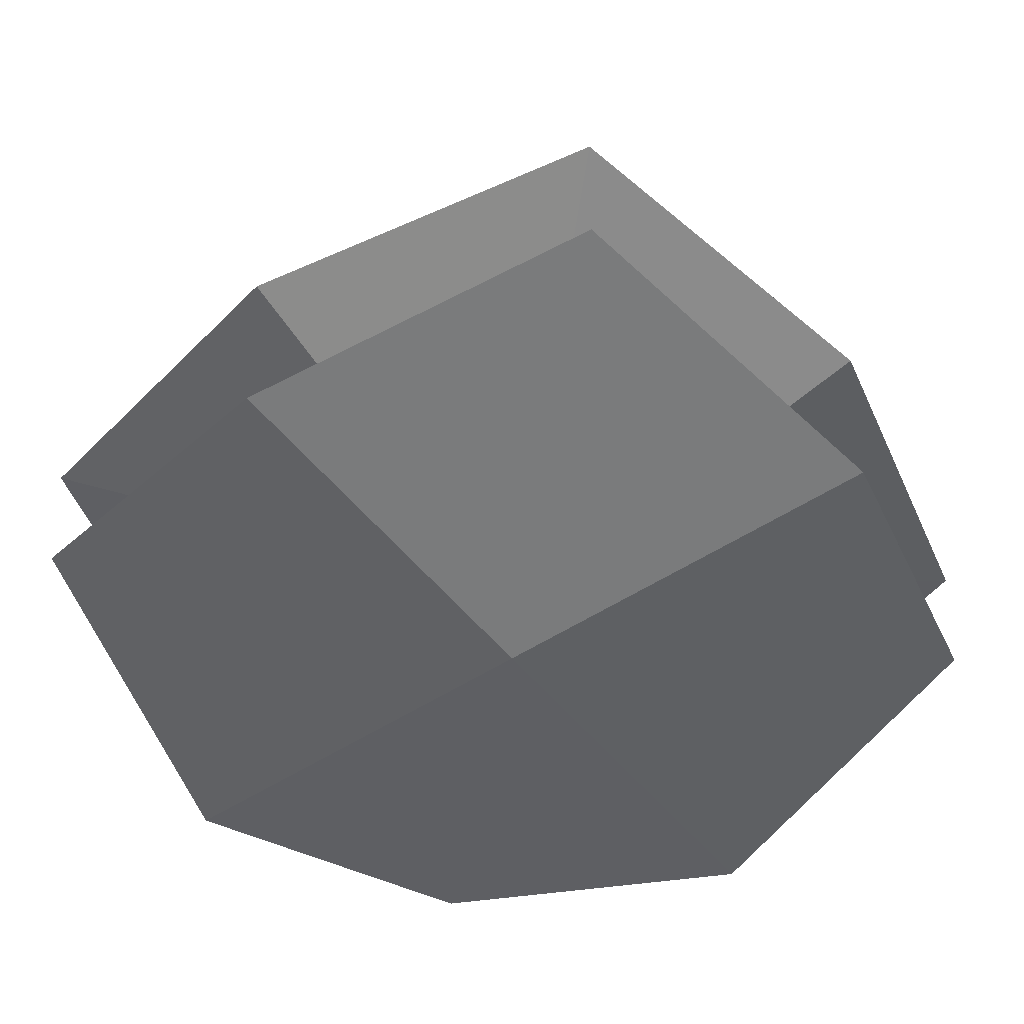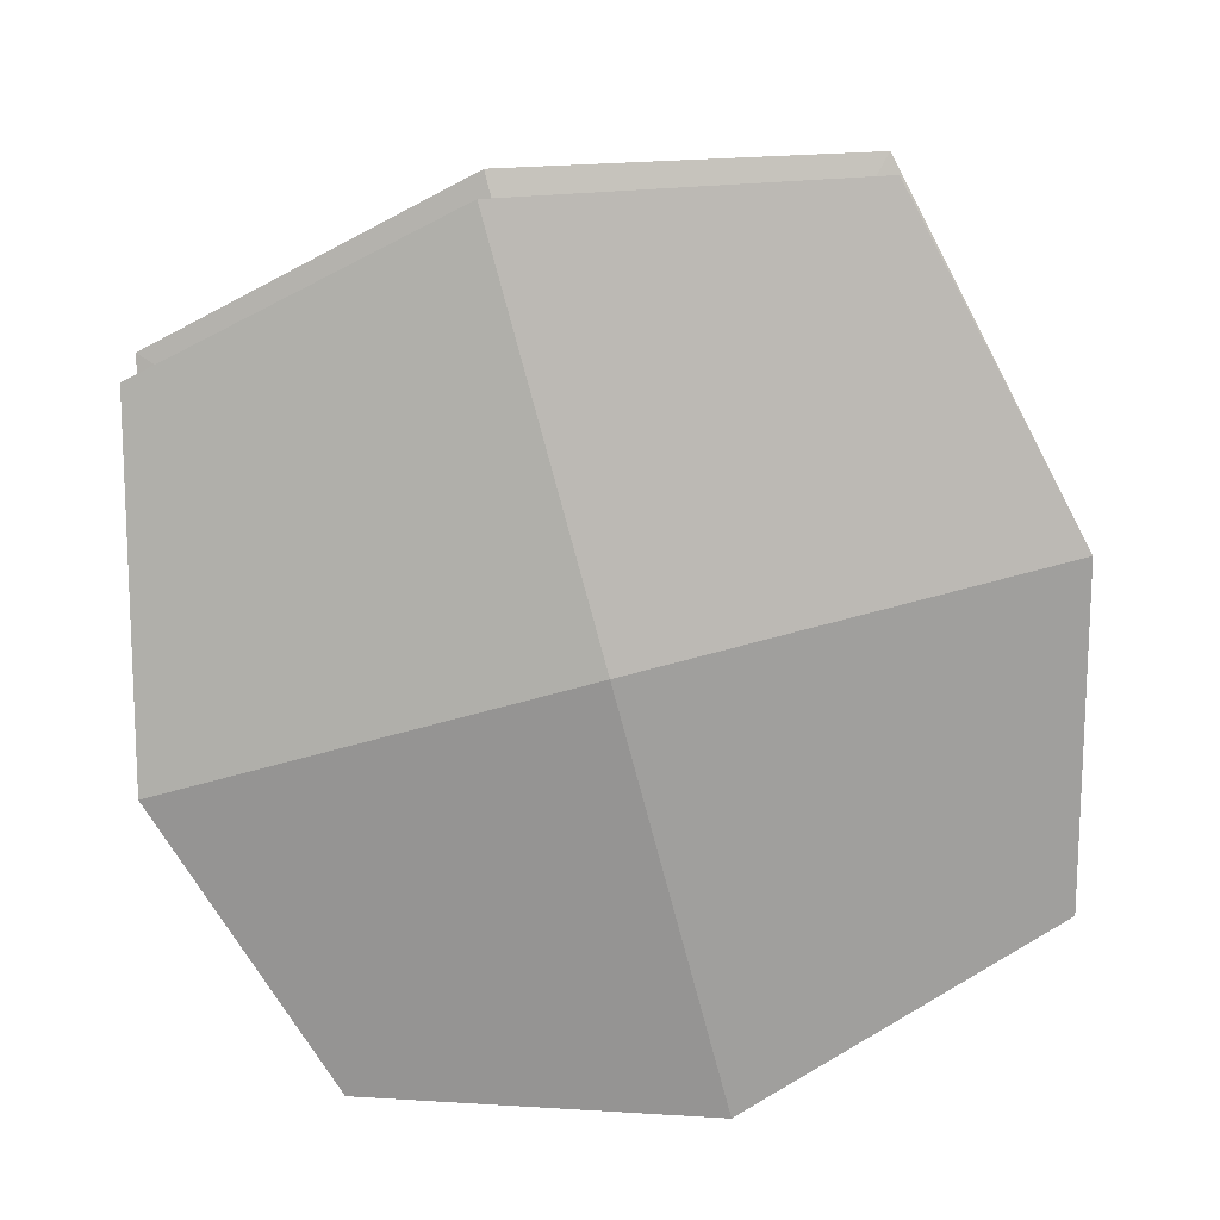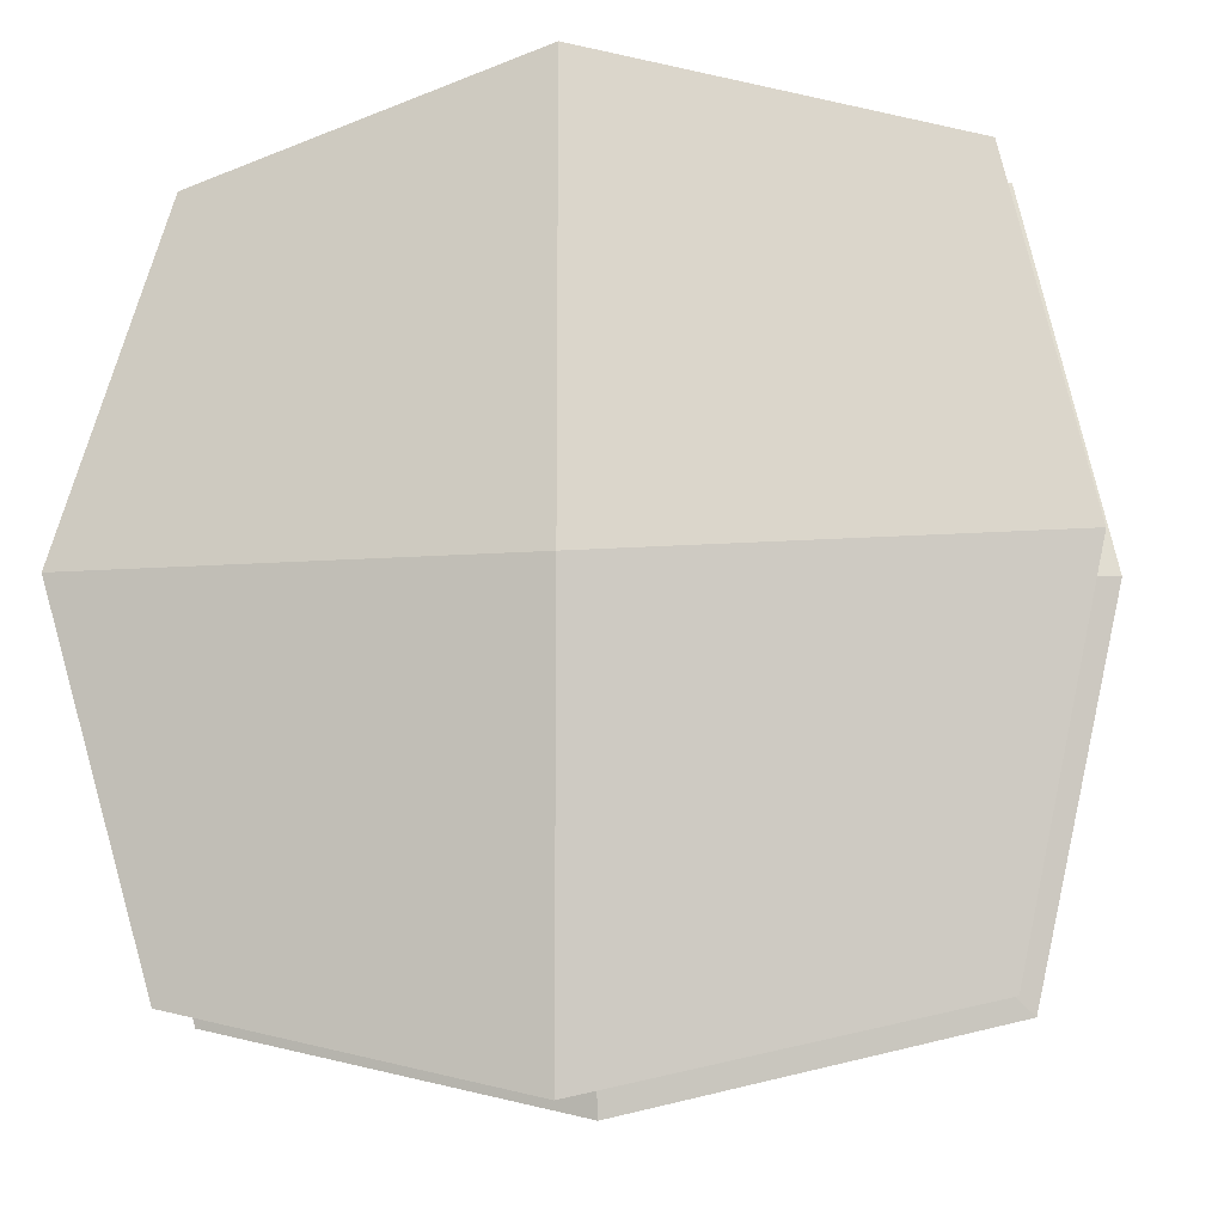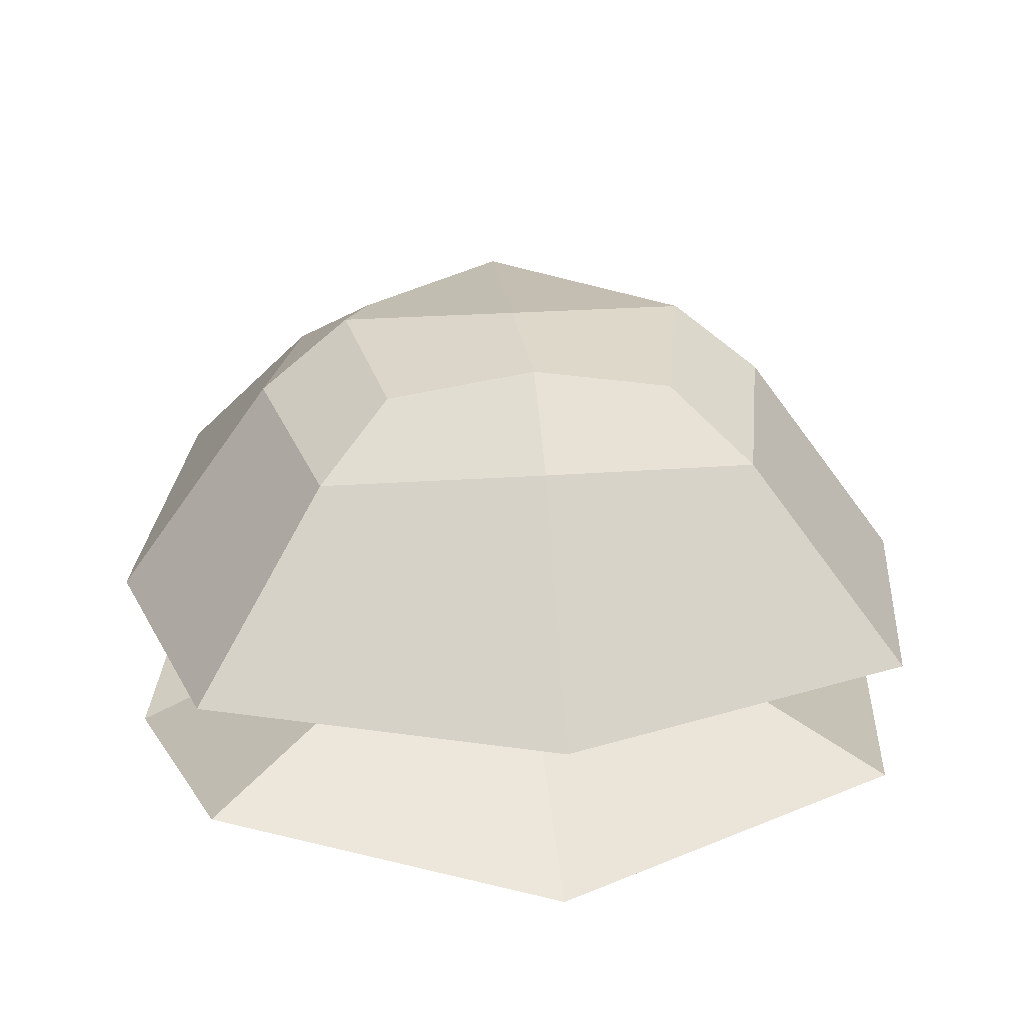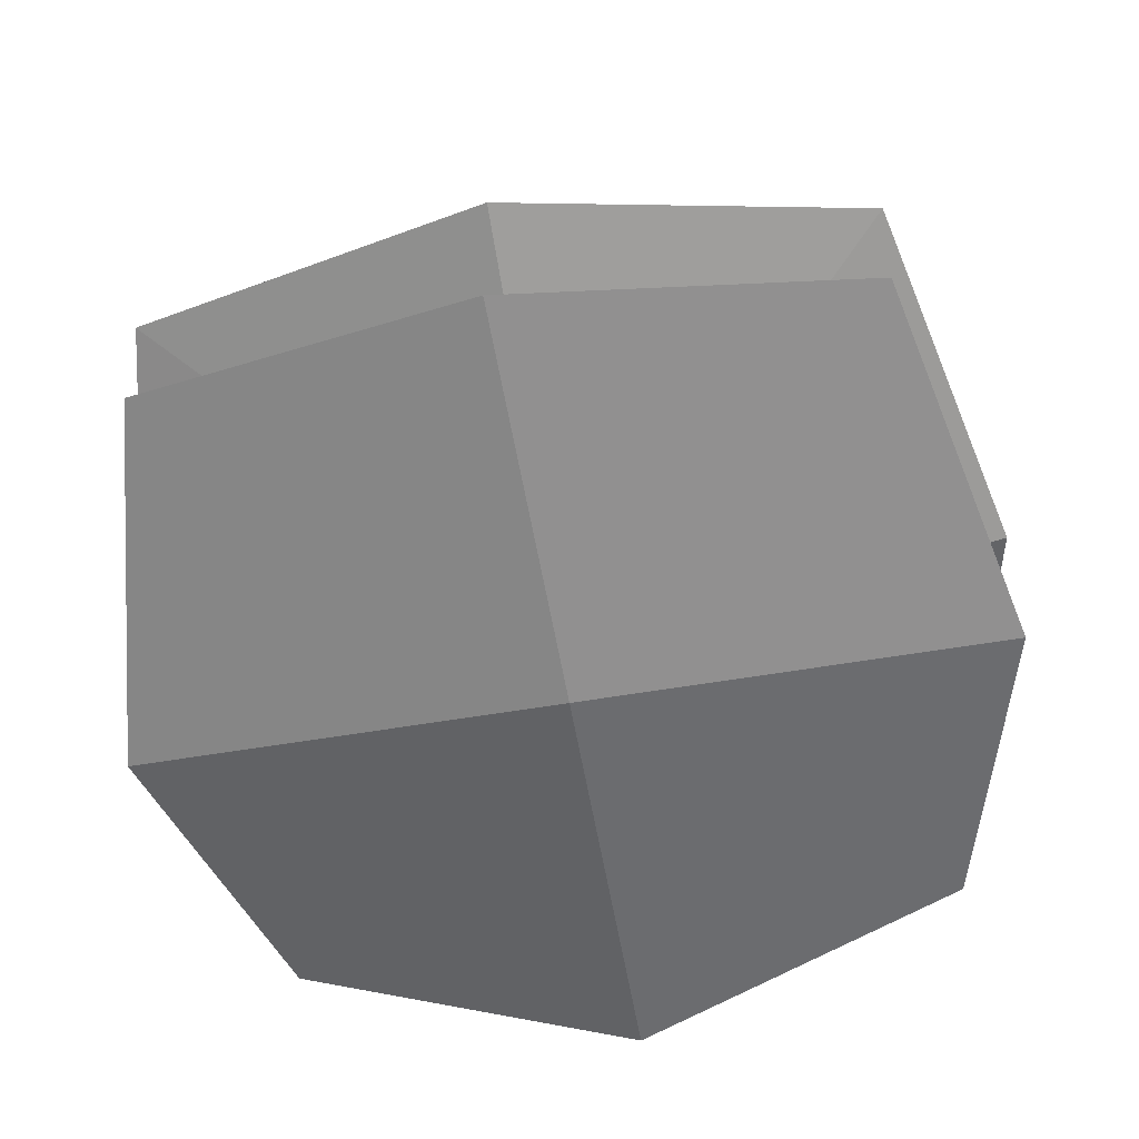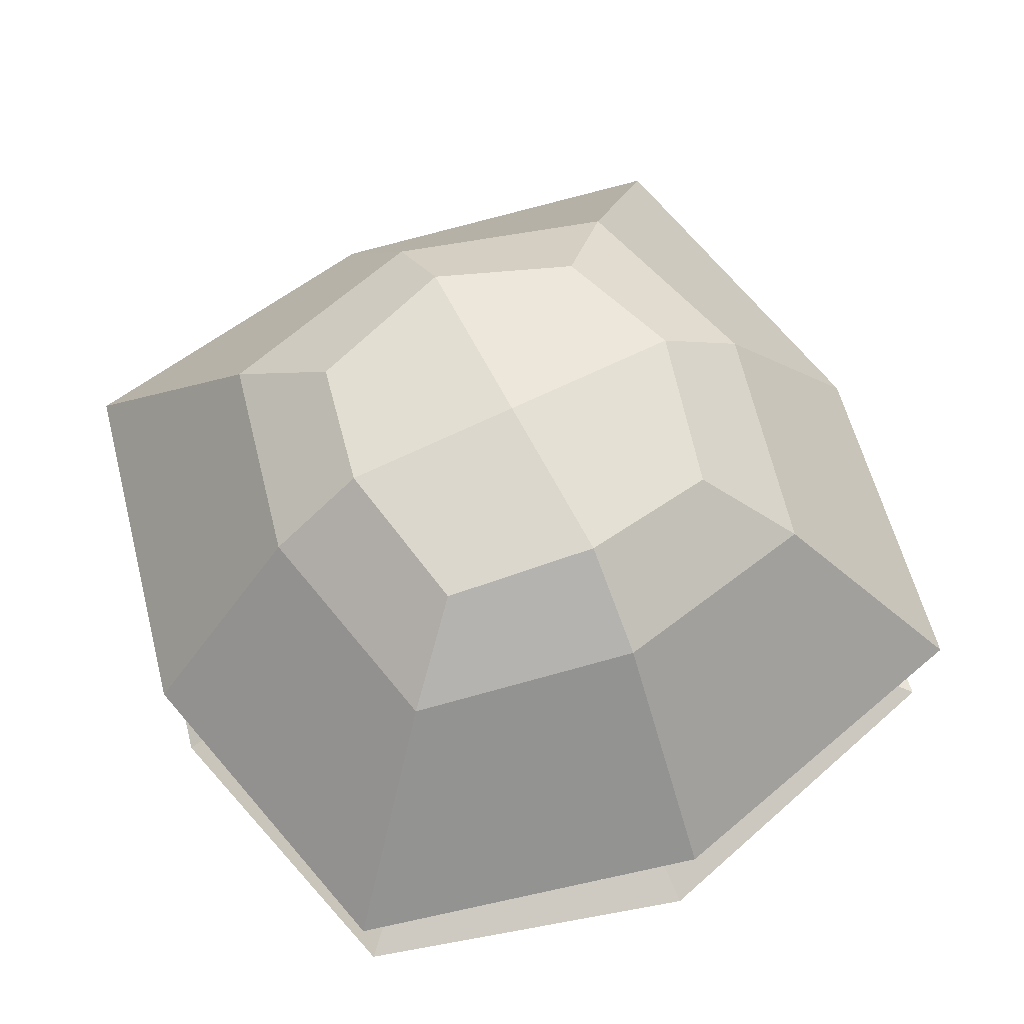
<metadata>
{"format":"obj","ext":"obj","renderer":"f3d","projection":"perspective","resolution":1024,"background":"white","views":[{"elev":-49.7,"azim":36.3,"up":"+Y"},{"elev":-75.4,"azim":104.9,"up":"+Y"},{"elev":-11.9,"azim":10.6,"up":"+Z"},{"elev":24.4,"azim":-97.1,"up":"+Y"},{"elev":-58.3,"azim":-170.1,"up":"+Y"},{"elev":63.1,"azim":63.1,"up":"+Y"}]}
</metadata>
<code>
o Cube
v 1 1 -1
v 1 -1 -1
v 1 1 1
v 1 -1 1
v -1 1 -1
v -1 -1 -1
v -1 1 1
v -1 -1 1
v -1.228 -1.215 0
v 1.228 1.241 0
v -1.228 1.241 0
v 1.228 -1.215 0
v 0 -1.215 -1.228
v 0 1.241 1.228
v 0 -1.215 1.228
v 0 1.241 -1.228
v 0 1.241 0
v 1.507 0.584 -1.507
v -1.507 0.584 1.507
v 1.507 0.584 1.507
v -1.507 0.584 -1.507
v 1.85 0.7304 0
v -1.85 0.7304 0
v 0 0.7304 -1.85
v 0 0.7304 1.85
v 2.405 -0.5875 -2.405
v 2.405 -0.5875 2.405
v -2.405 -0.5875 -2.405
v 2.954 -0.79 -0
v -2.954 -0.79 -0
v 0 -0.79 -2.954
v 0 -0.79 2.954
v -2.405 -0.5875 2.405
v -2.894 -1.986 0
v -2.356 -1.479 2.356
v 0 -1.986 -2.894
v -2.356 -1.479 -2.356
v 0 -1.986 2.894
v 2.356 -1.479 2.356
v 2.894 -1.986 0
v 2.356 -1.479 -2.356
v 0 -1.986 0
f 17 11 7 14
f 25 14 7 19
f 23 11 5 21
f 13 2 41 36
f 22 10 3 20
f 24 16 1 18
f 18 1 10 22
f 2 12 40 41
f 19 7 11 23
f 16 5 11 17
f 1 16 17 10
f 8 9 34 35
f 21 5 16 24
f 15 8 35 38
f 20 3 14 25
f 10 17 14 3
f 27 20 25 32
f 28 21 24 31
f 33 19 23 30
f 26 18 22 29
f 31 24 18 26
f 29 22 20 27
f 30 23 21 28
f 32 25 19 33
f 15 32 33 8
f 9 30 28 6
f 12 29 27 4
f 13 31 26 2
f 2 26 29 12
f 8 33 30 9
f 6 28 31 13
f 4 27 32 15
f 42 40 39 38
f 36 41 40 42
f 37 36 42 34
f 34 42 38 35
f 9 6 37 34
f 6 13 36 37
f 4 15 38 39
f 12 4 39 40

</code>
